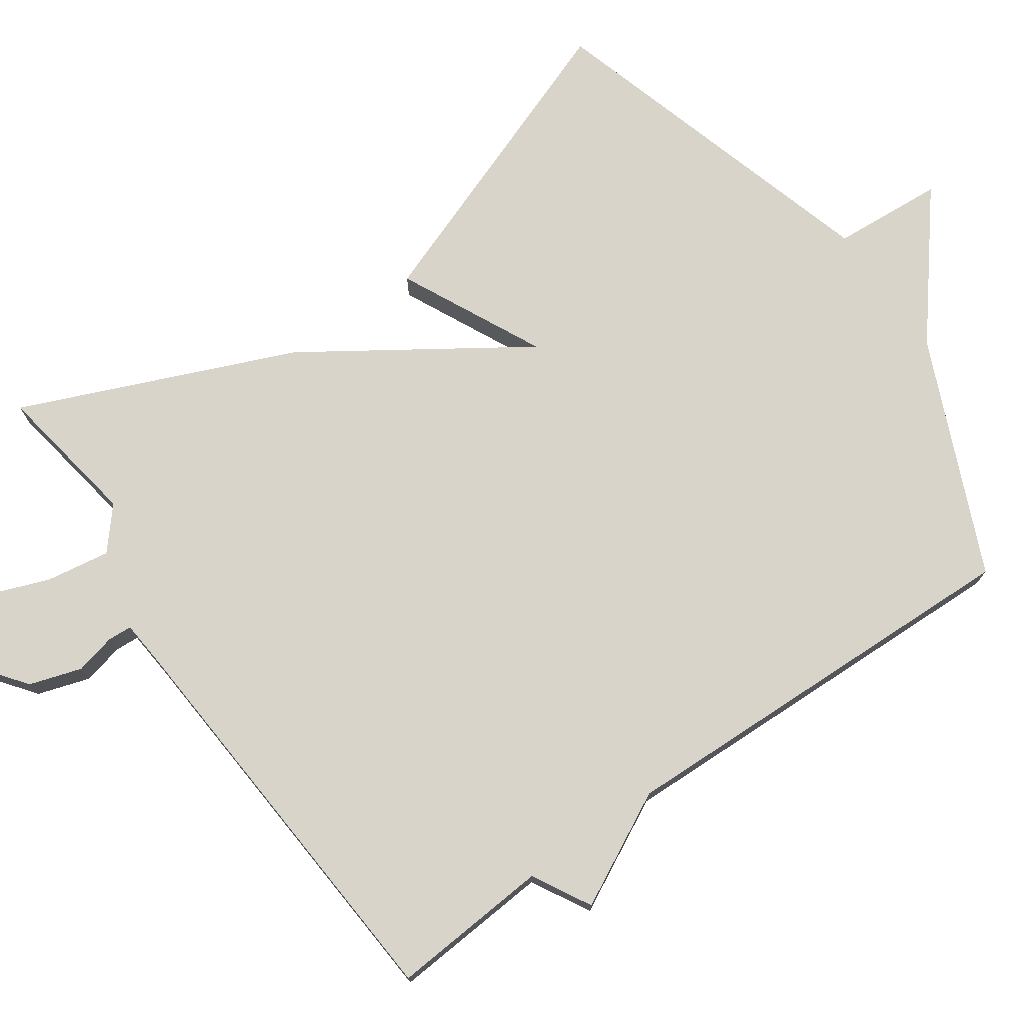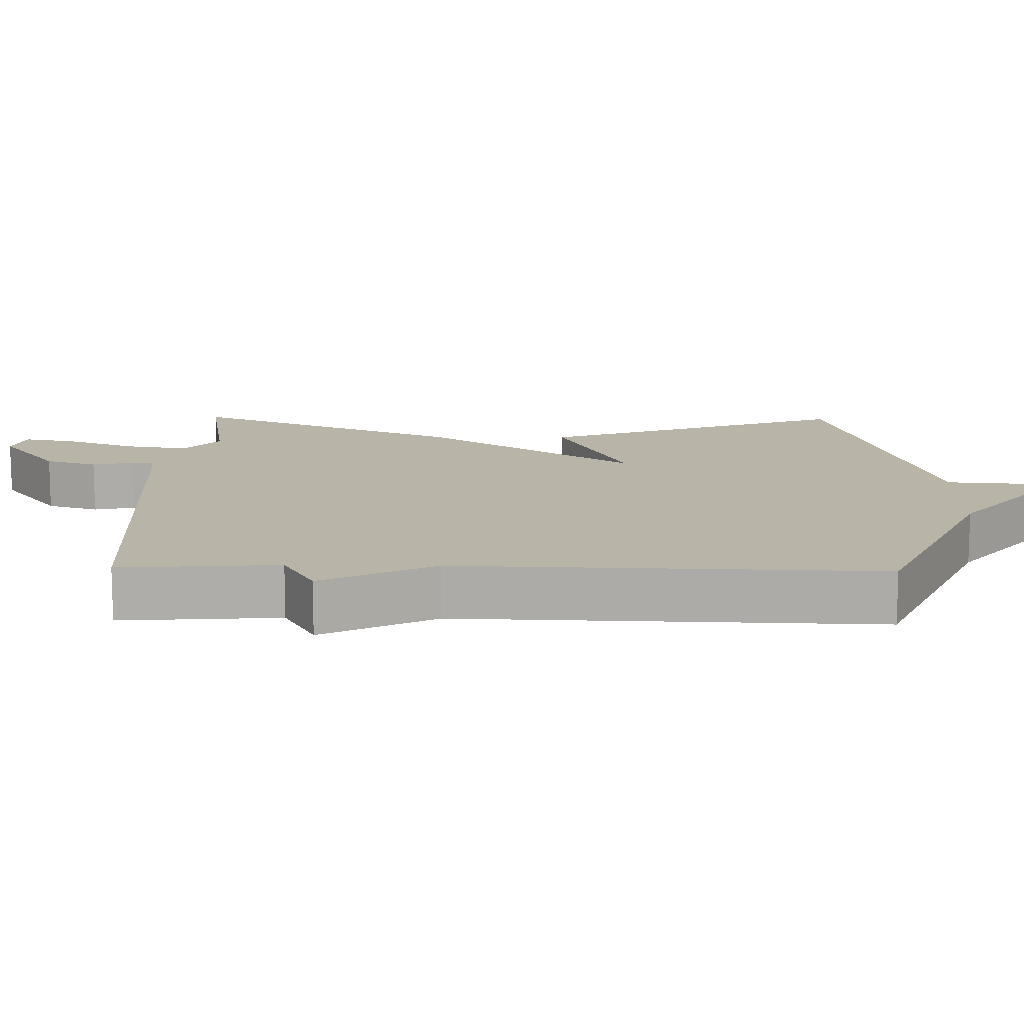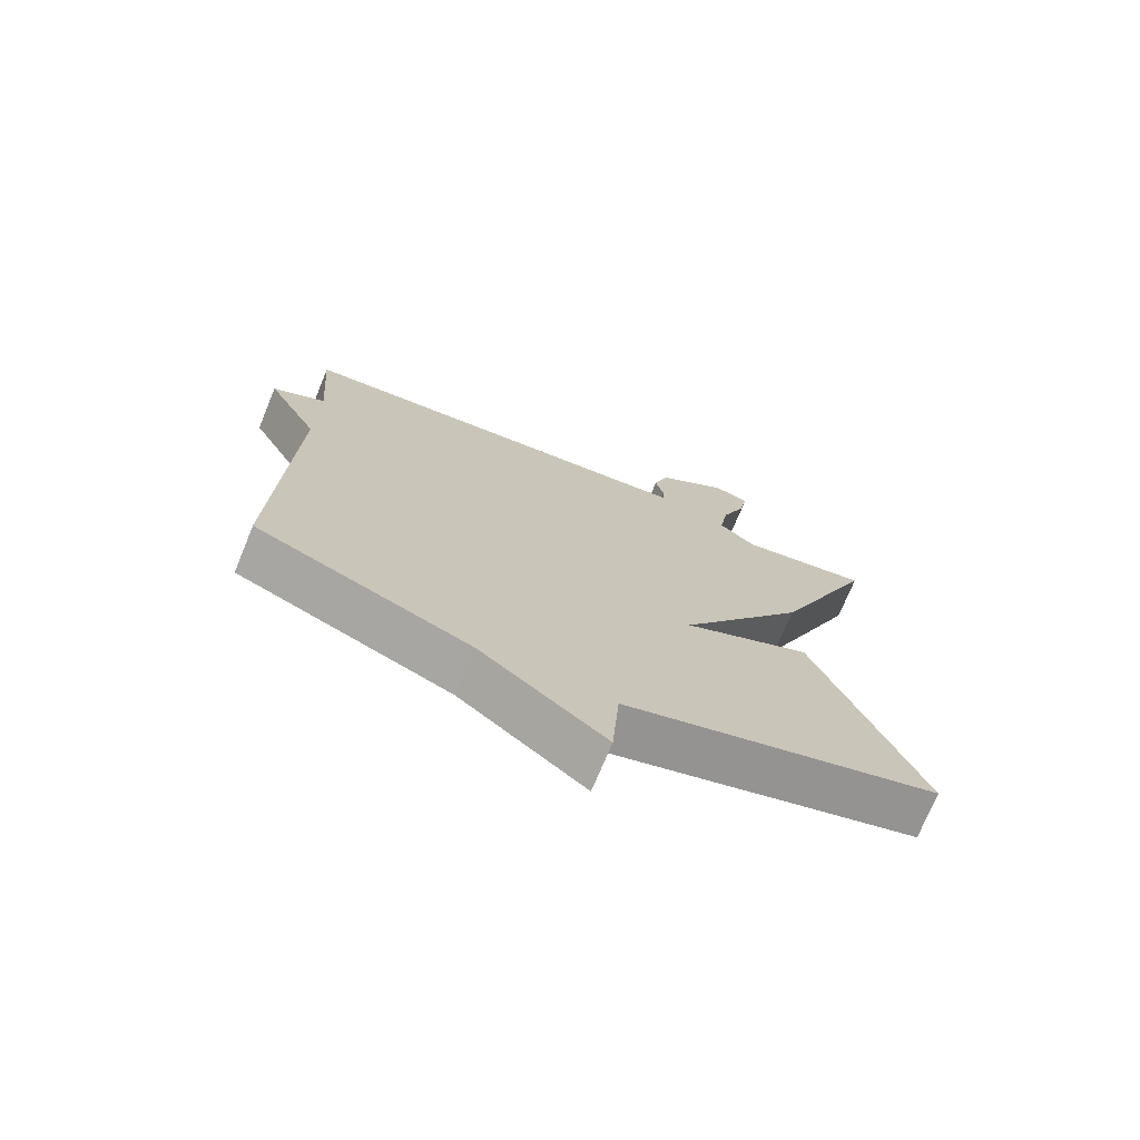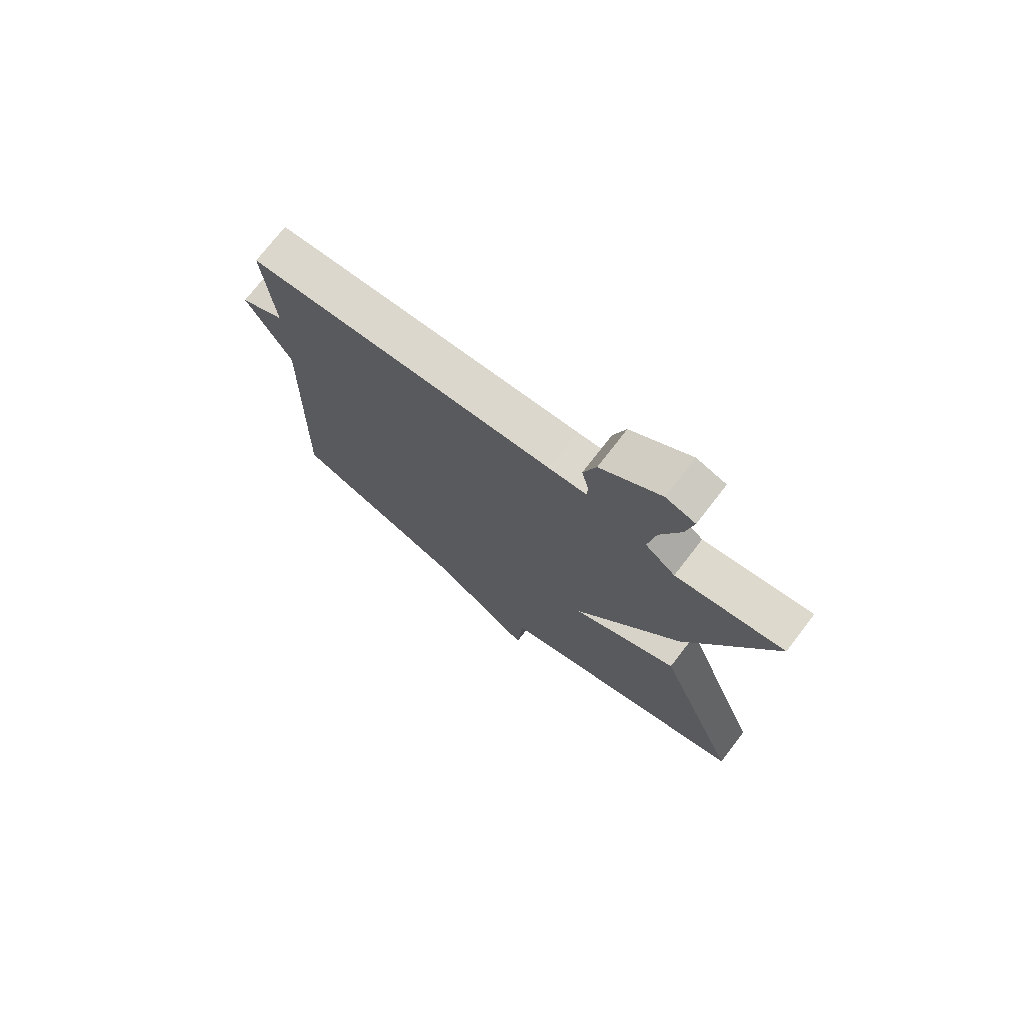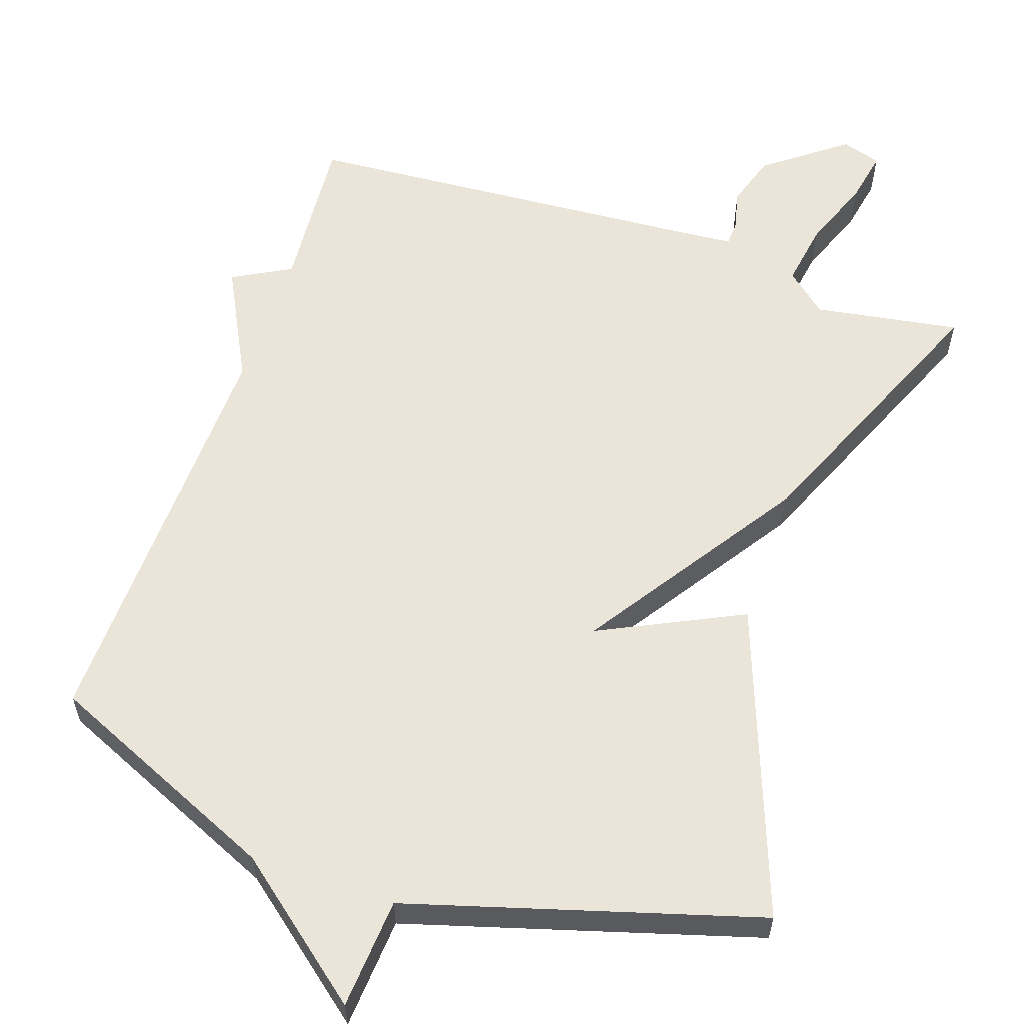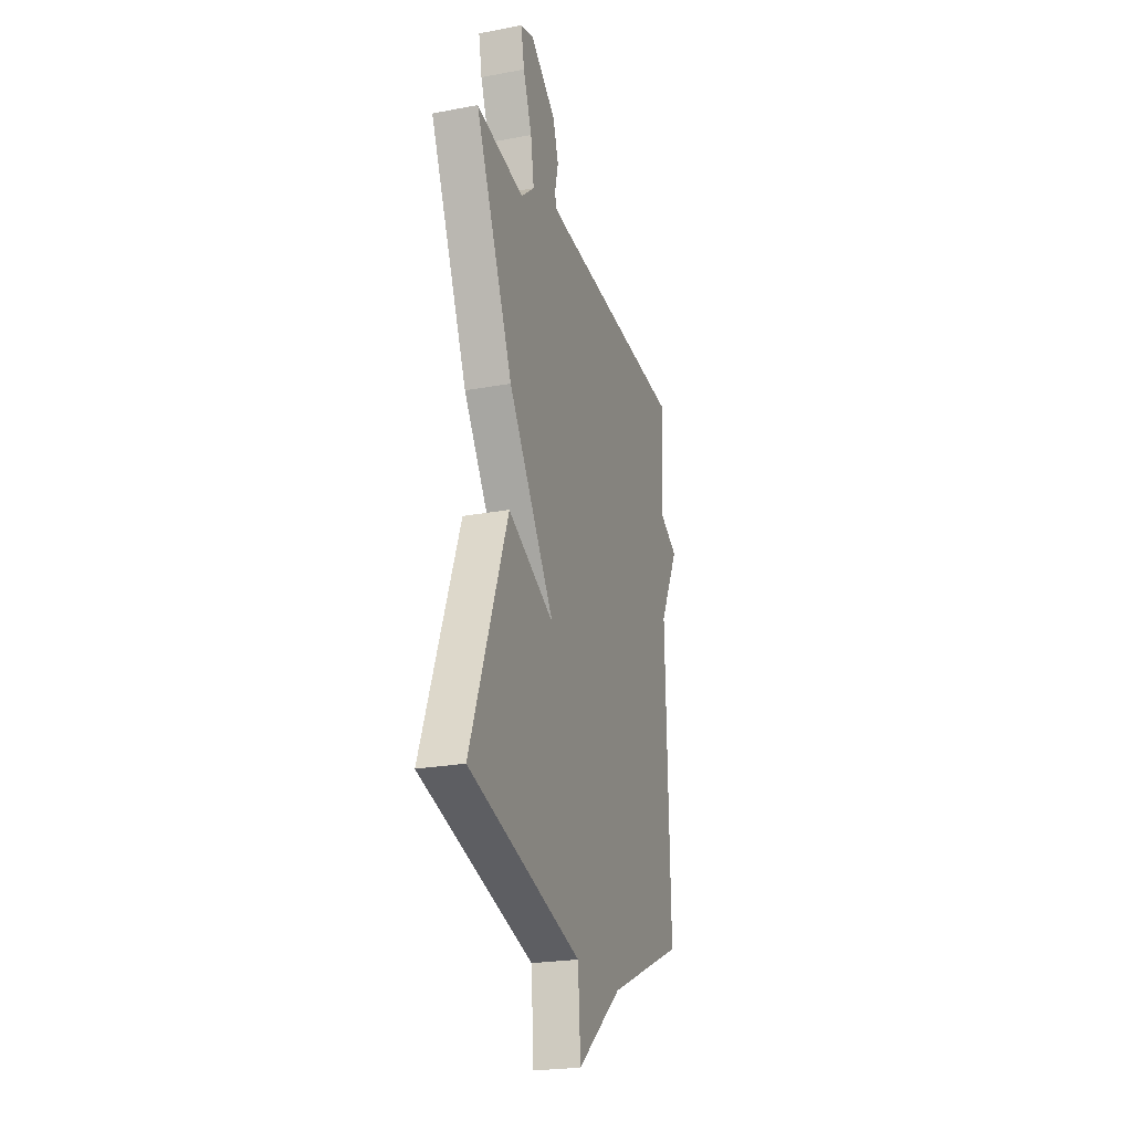
<metadata>
{"format":"obj","ext":"obj","renderer":"f3d","projection":"perspective","resolution":1024,"background":"white","views":[{"elev":74.8,"azim":55.0,"up":"+Y"},{"elev":13.2,"azim":91.1,"up":"+Y"},{"elev":-73.3,"azim":157.6,"up":"+Z"},{"elev":74.2,"azim":-142.3,"up":"+Z"},{"elev":58.7,"azim":-161.2,"up":"+Y"},{"elev":-23.4,"azim":-72.4,"up":"+Z"}]}
</metadata>
<code>
v -0.5 0.07 0.5
v -0.3 0.07 0.467
v -0.244 0.07 0.515
v -0.258 0.07 0.603
v -0.295 0.07 0.7
v -0.309 0.07 0.773
v -0.255 0.07 0.79
v -0.145 0.07 0.707
v -0.122 0.07 0.635
v -0.135 0.07 0.579
v -0.133 0.07 0.546
v -0.064 0.07 0.54
v 0.5 0.07 0.5
v 0.483 0.07 0.281
v 0.563 0.07 0.237
v 0.483 0.07 0.081
v 0.5 0.07 -0.5
v 0.178 0.07 -0.641
v -0.011 0.07 -0.793
v -0.022 0.07 -0.641
v -0.5 0.07 -0.5
v -0.342 0.07 -0.074
v -0.146 0.07 -0.169
v -0.342 0.07 0.126
v -0.5 0 0.5
v -0.3 0 0.467
v -0.244 0 0.515
v -0.258 0 0.603
v -0.295 0 0.7
v -0.309 0 0.773
v -0.255 0 0.79
v -0.145 0 0.707
v -0.122 0 0.635
v -0.135 0 0.579
v -0.133 0 0.546
v -0.064 0 0.54
v 0.5 0 0.5
v 0.483 0 0.281
v 0.563 0 0.237
v 0.483 0 0.081
v 0.5 0 -0.5
v 0.178 0 -0.641
v -0.011 0 -0.793
v -0.022 0 -0.641
v -0.5 0 -0.5
v -0.342 0 -0.074
v -0.146 0 -0.169
v -0.342 0 0.126
f 23 24 1 2
f 20 21 22 23
f 20 23 2 3
f 18 19 20
f 20 3 4
f 18 20 4
f 17 18 4
f 16 17 4
f 14 15 16
f 12 13 14
f 11 12 14 16
f 8 9 10
f 7 8 10
f 6 7 10
f 5 6 10
f 4 5 10
f 4 10 11
f 4 11 16
f 26 25 48 47
f 47 46 45 44
f 27 26 47 44
f 44 43 42
f 28 27 44
f 28 44 42
f 28 42 41
f 28 41 40
f 40 39 38
f 38 37 36
f 40 38 36 35
f 34 33 32
f 34 32 31
f 34 31 30
f 34 30 29
f 34 29 28
f 35 34 28
f 40 35 28
f 1 25 26 2
f 2 26 27 3
f 3 27 28 4
f 4 28 29 5
f 5 29 30 6
f 6 30 31 7
f 7 31 32 8
f 8 32 33 9
f 9 33 34 10
f 10 34 35 11
f 11 35 36 12
f 12 36 37 13
f 13 37 38 14
f 14 38 39 15
f 15 39 40 16
f 16 40 41 17
f 17 41 42 18
f 18 42 43 19
f 19 43 44 20
f 20 44 45 21
f 21 45 46 22
f 22 46 47 23
f 23 47 48 24
f 24 48 25 1

</code>
